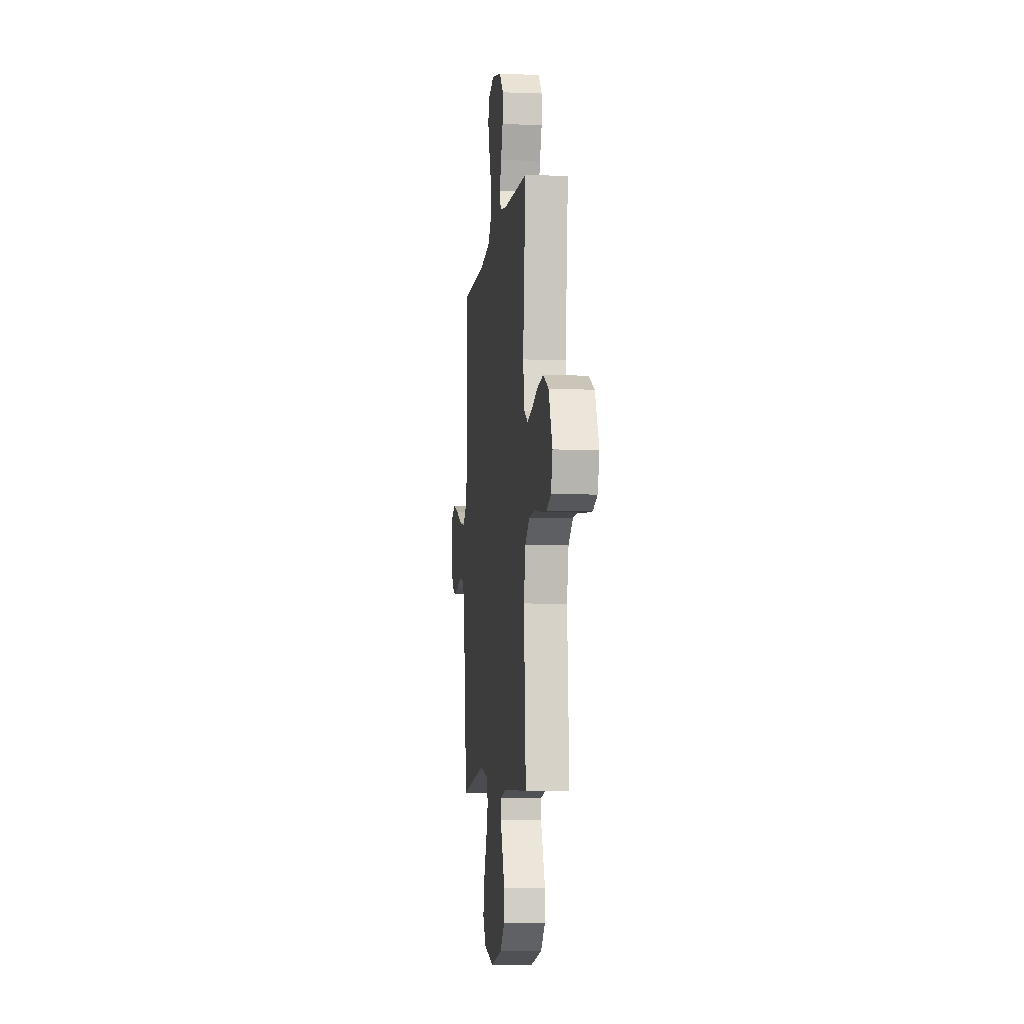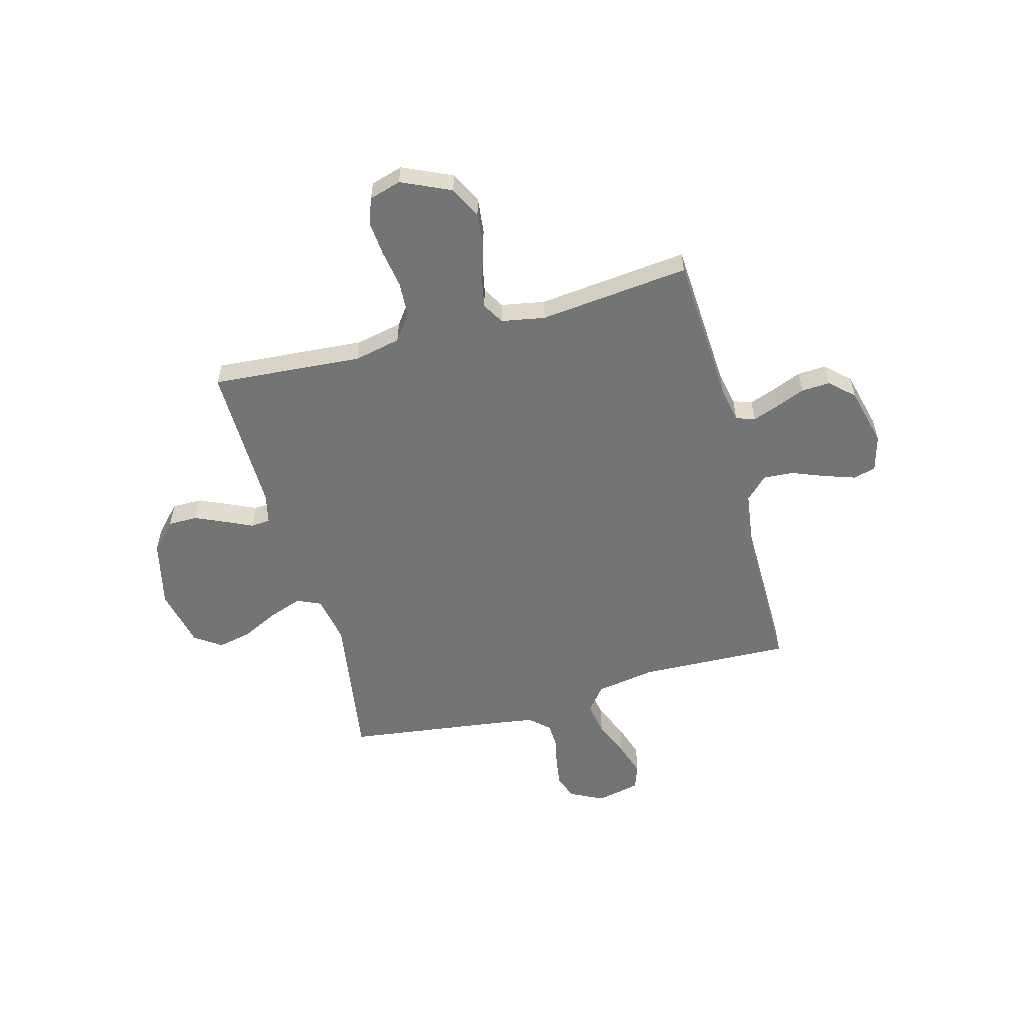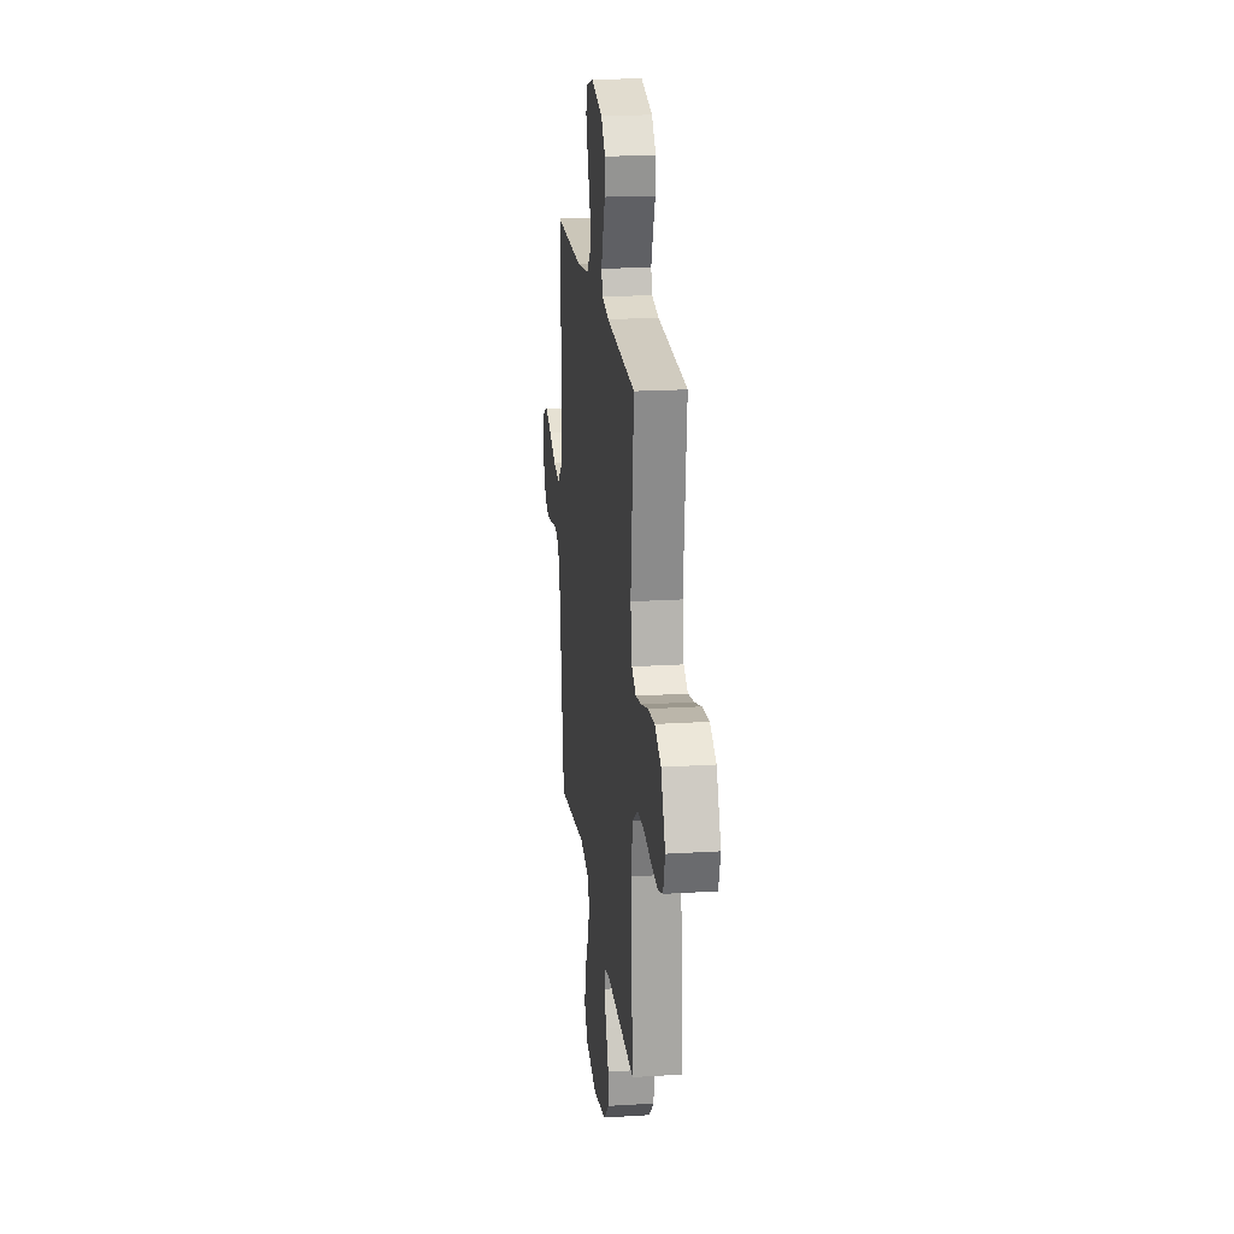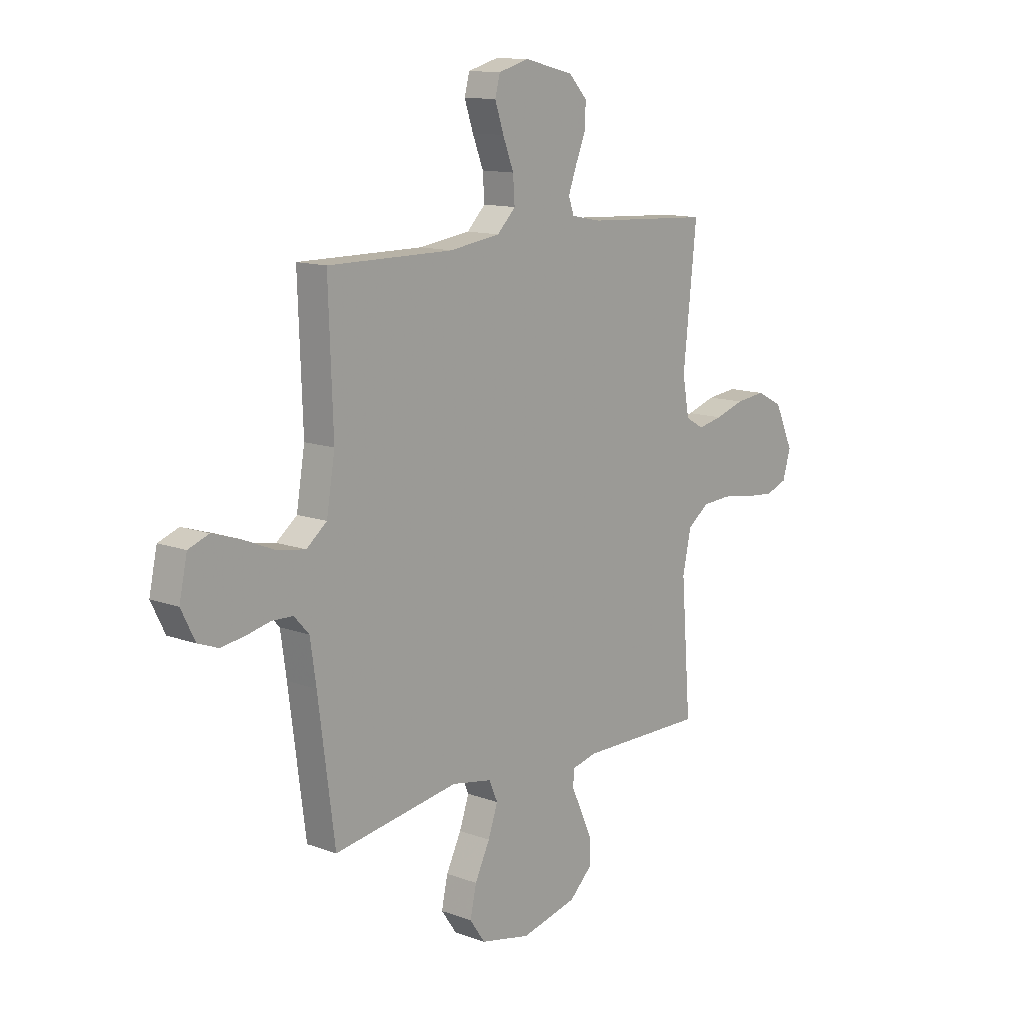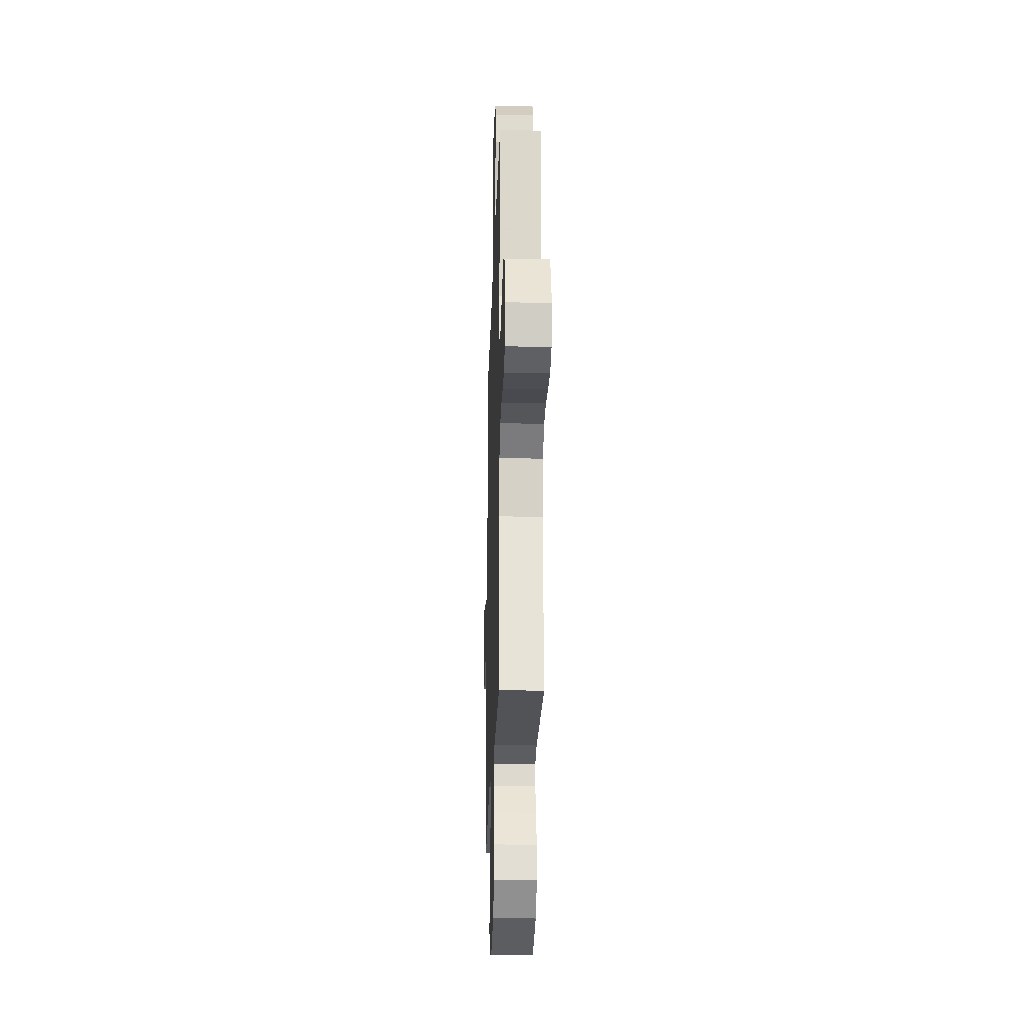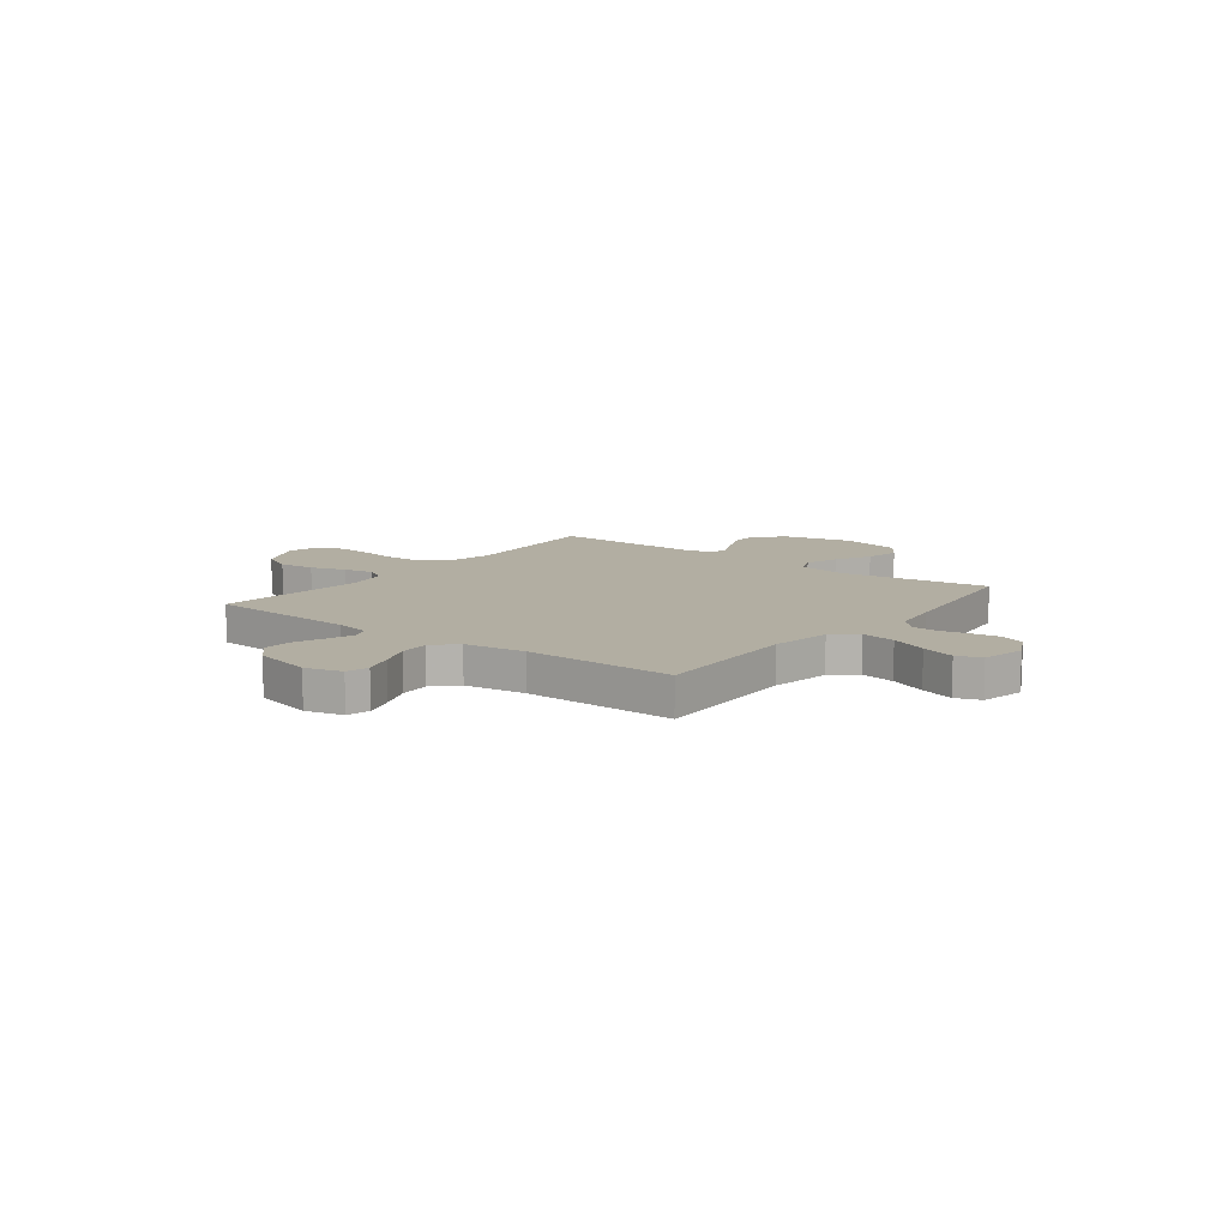
<metadata>
{"format":"obj","ext":"obj","renderer":"f3d","projection":"perspective","resolution":1024,"background":"white","views":[{"elev":-6.6,"azim":-96.5,"up":"+Z"},{"elev":-56.2,"azim":-74.8,"up":"+Y"},{"elev":20.4,"azim":-96.5,"up":"+Z"},{"elev":12.6,"azim":130.5,"up":"+Z"},{"elev":-22.3,"azim":-91.7,"up":"+Z"},{"elev":10.7,"azim":37.5,"up":"+Y"}]}
</metadata>
<code>
v -0.5 0.07 0.5
v -0.2 0.07 0.517
v -0.129 0.07 0.531
v -0.116 0.07 0.568
v -0.135 0.07 0.62
v -0.159 0.07 0.679
v -0.162 0.07 0.736
v -0.118 0.07 0.783
v 0 0.07 0.812
v 0.073 0.07 0.792
v 0.085 0.07 0.747
v 0.064 0.07 0.685
v 0.038 0.07 0.619
v 0.034 0.07 0.559
v 0.078 0.07 0.515
v 0.2 0.07 0.498
v 0.5 0.07 0.5
v 0.489 0.07 0.2
v 0.509 0.07 0.08
v 0.558 0.07 0.041
v 0.626 0.07 0.052
v 0.7 0.07 0.083
v 0.768 0.07 0.105
v 0.817 0.07 0.087
v 0.836 0.07 0
v 0.803 0.07 -0.066
v 0.755 0.07 -0.084
v 0.698 0.07 -0.076
v 0.64 0.07 -0.063
v 0.59 0.07 -0.065
v 0.554 0.07 -0.104
v 0.54 0.07 -0.2
v 0.5 0.07 -0.5
v 0.2 0.07 -0.454
v 0.104 0.07 -0.472
v 0.083 0.07 -0.519
v 0.106 0.07 -0.585
v 0.142 0.07 -0.658
v 0.157 0.07 -0.726
v 0.12 0.07 -0.779
v 0 0.07 -0.805
v -0.135 0.07 -0.773
v -0.189 0.07 -0.722
v -0.189 0.07 -0.663
v -0.162 0.07 -0.603
v -0.137 0.07 -0.549
v -0.14 0.07 -0.511
v -0.2 0.07 -0.497
v -0.5 0.07 -0.5
v -0.477 0.07 -0.2
v -0.497 0.07 -0.107
v -0.549 0.07 -0.069
v -0.619 0.07 -0.065
v -0.696 0.07 -0.077
v -0.766 0.07 -0.083
v -0.817 0.07 -0.064
v -0.836 0.07 0
v -0.791 0.07 0.098
v -0.728 0.07 0.13
v -0.657 0.07 0.122
v -0.587 0.07 0.1
v -0.527 0.07 0.088
v -0.484 0.07 0.113
v -0.468 0.07 0.2
v -0.5 0 0.5
v -0.2 0 0.517
v -0.129 0 0.531
v -0.116 0 0.568
v -0.135 0 0.62
v -0.159 0 0.679
v -0.162 0 0.736
v -0.118 0 0.783
v 0 0 0.812
v 0.073 0 0.792
v 0.085 0 0.747
v 0.064 0 0.685
v 0.038 0 0.619
v 0.034 0 0.559
v 0.078 0 0.515
v 0.2 0 0.498
v 0.5 0 0.5
v 0.489 0 0.2
v 0.509 0 0.08
v 0.558 0 0.041
v 0.626 0 0.052
v 0.7 0 0.083
v 0.768 0 0.105
v 0.817 0 0.087
v 0.836 0 0
v 0.803 0 -0.066
v 0.755 0 -0.084
v 0.698 0 -0.076
v 0.64 0 -0.063
v 0.59 0 -0.065
v 0.554 0 -0.104
v 0.54 0 -0.2
v 0.5 0 -0.5
v 0.2 0 -0.454
v 0.104 0 -0.472
v 0.083 0 -0.519
v 0.106 0 -0.585
v 0.142 0 -0.658
v 0.157 0 -0.726
v 0.12 0 -0.779
v 0 0 -0.805
v -0.135 0 -0.773
v -0.189 0 -0.722
v -0.189 0 -0.663
v -0.162 0 -0.603
v -0.137 0 -0.549
v -0.14 0 -0.511
v -0.2 0 -0.497
v -0.5 0 -0.5
v -0.477 0 -0.2
v -0.497 0 -0.107
v -0.549 0 -0.069
v -0.619 0 -0.065
v -0.696 0 -0.077
v -0.766 0 -0.083
v -0.817 0 -0.064
v -0.836 0 0
v -0.791 0 0.098
v -0.728 0 0.13
v -0.657 0 0.122
v -0.587 0 0.1
v -0.527 0 0.088
v -0.484 0 0.113
v -0.468 0 0.2
f 58 59 60 61
f 58 61 62
f 57 58 62
f 56 57 62
f 53 54 55 56
f 53 56 62
f 52 53 62 63
f 48 49 50
f 47 48 50 51
f 43 44 45 46
f 41 42 43 46
f 41 46 47
f 40 41 47
f 37 38 39 40
f 36 37 40 47
f 35 36 47 51
f 32 33 34
f 31 32 34 35
f 30 31 35 51
f 26 27 28 29
f 24 25 26 29
f 21 22 23 24
f 21 24 29 30
f 16 17 18
f 15 16 18 19
f 14 15 19
f 10 11 12 13
f 8 9 10 13
f 8 13 14
f 5 6 7 8
f 4 5 8 14
f 3 4 14 19
f 64 1 2
f 63 64 2 3
f 20 21 30
f 30 51 52 63
f 20 30 63
f 3 19 20 63
f 125 124 123 122
f 126 125 122
f 126 122 121
f 126 121 120
f 120 119 118 117
f 126 120 117
f 127 126 117 116
f 114 113 112
f 115 114 112 111
f 110 109 108 107
f 110 107 106 105
f 111 110 105
f 111 105 104
f 104 103 102 101
f 111 104 101 100
f 115 111 100 99
f 98 97 96
f 99 98 96 95
f 115 99 95 94
f 93 92 91 90
f 93 90 89 88
f 88 87 86 85
f 94 93 88 85
f 82 81 80
f 83 82 80 79
f 83 79 78
f 77 76 75 74
f 77 74 73 72
f 78 77 72
f 72 71 70 69
f 78 72 69 68
f 83 78 68 67
f 66 65 128
f 67 66 128 127
f 94 85 84
f 127 116 115 94
f 127 94 84
f 127 84 83 67
f 1 65 66 2
f 2 66 67 3
f 3 67 68 4
f 4 68 69 5
f 5 69 70 6
f 6 70 71 7
f 7 71 72 8
f 8 72 73 9
f 9 73 74 10
f 10 74 75 11
f 11 75 76 12
f 12 76 77 13
f 13 77 78 14
f 14 78 79 15
f 15 79 80 16
f 16 80 81 17
f 17 81 82 18
f 18 82 83 19
f 19 83 84 20
f 20 84 85 21
f 21 85 86 22
f 22 86 87 23
f 23 87 88 24
f 24 88 89 25
f 25 89 90 26
f 26 90 91 27
f 27 91 92 28
f 28 92 93 29
f 29 93 94 30
f 30 94 95 31
f 31 95 96 32
f 32 96 97 33
f 33 97 98 34
f 34 98 99 35
f 35 99 100 36
f 36 100 101 37
f 37 101 102 38
f 38 102 103 39
f 39 103 104 40
f 40 104 105 41
f 41 105 106 42
f 42 106 107 43
f 43 107 108 44
f 44 108 109 45
f 45 109 110 46
f 46 110 111 47
f 47 111 112 48
f 48 112 113 49
f 49 113 114 50
f 50 114 115 51
f 51 115 116 52
f 52 116 117 53
f 53 117 118 54
f 54 118 119 55
f 55 119 120 56
f 56 120 121 57
f 57 121 122 58
f 58 122 123 59
f 59 123 124 60
f 60 124 125 61
f 61 125 126 62
f 62 126 127 63
f 63 127 128 64
f 64 128 65 1

</code>
